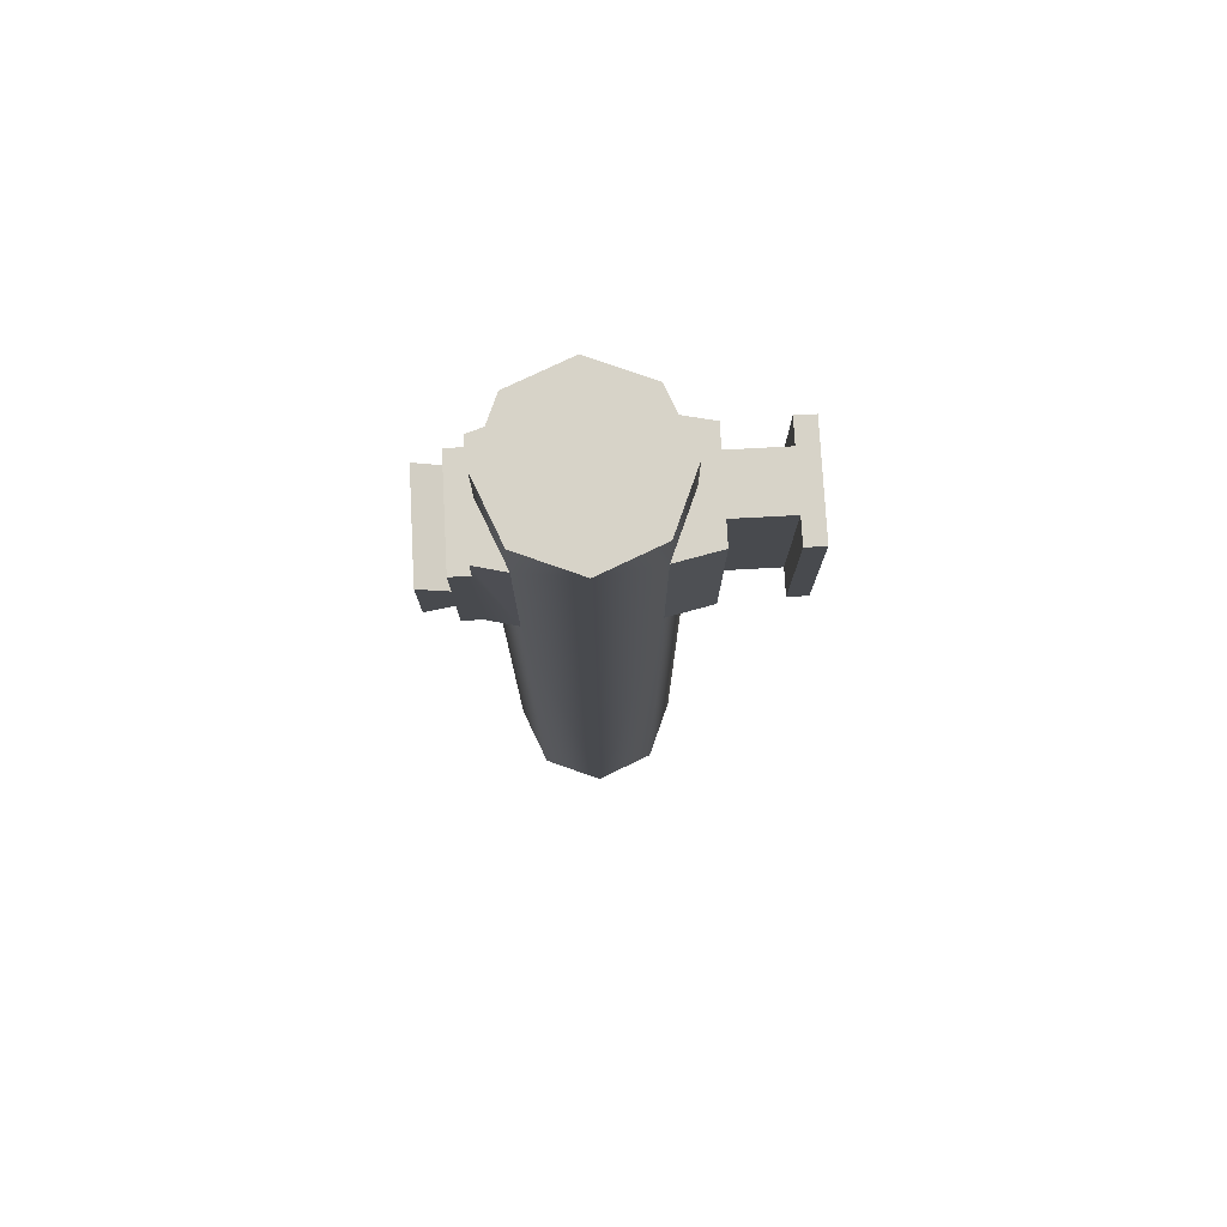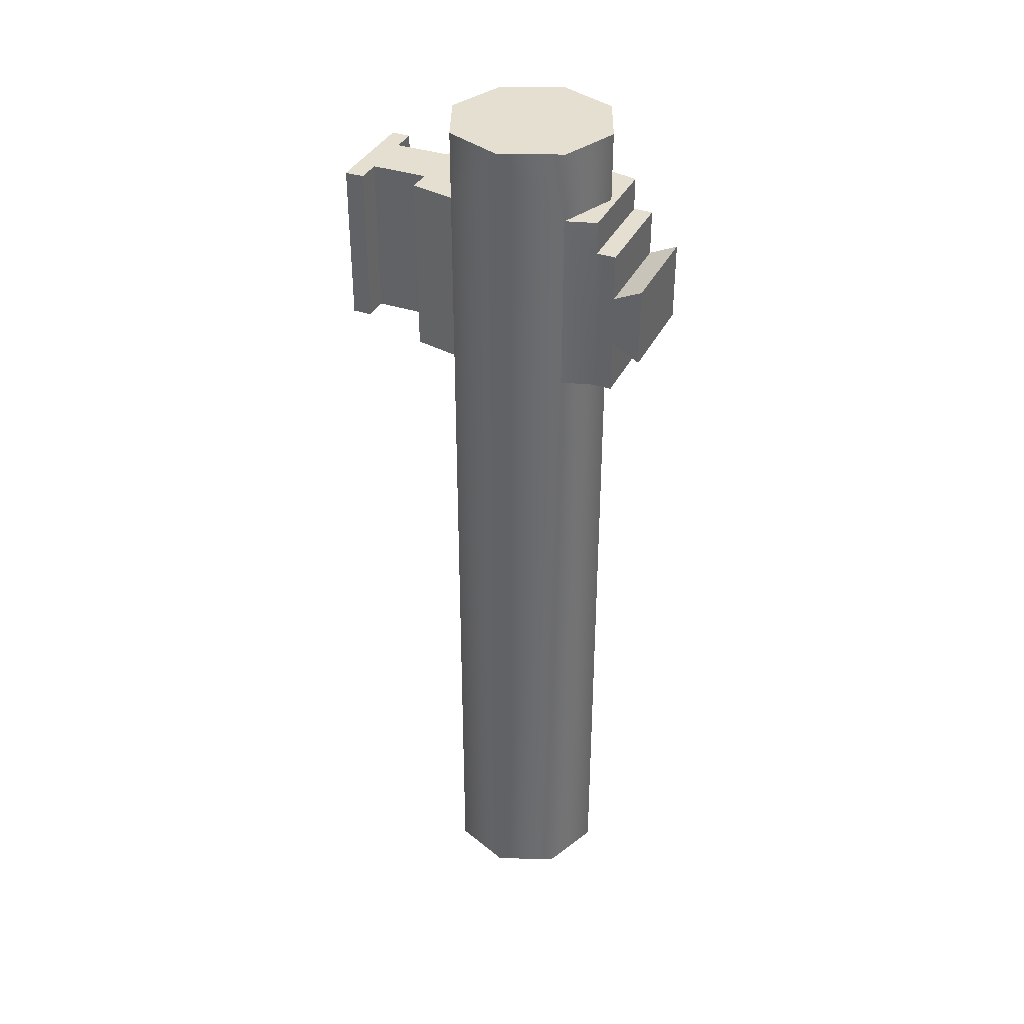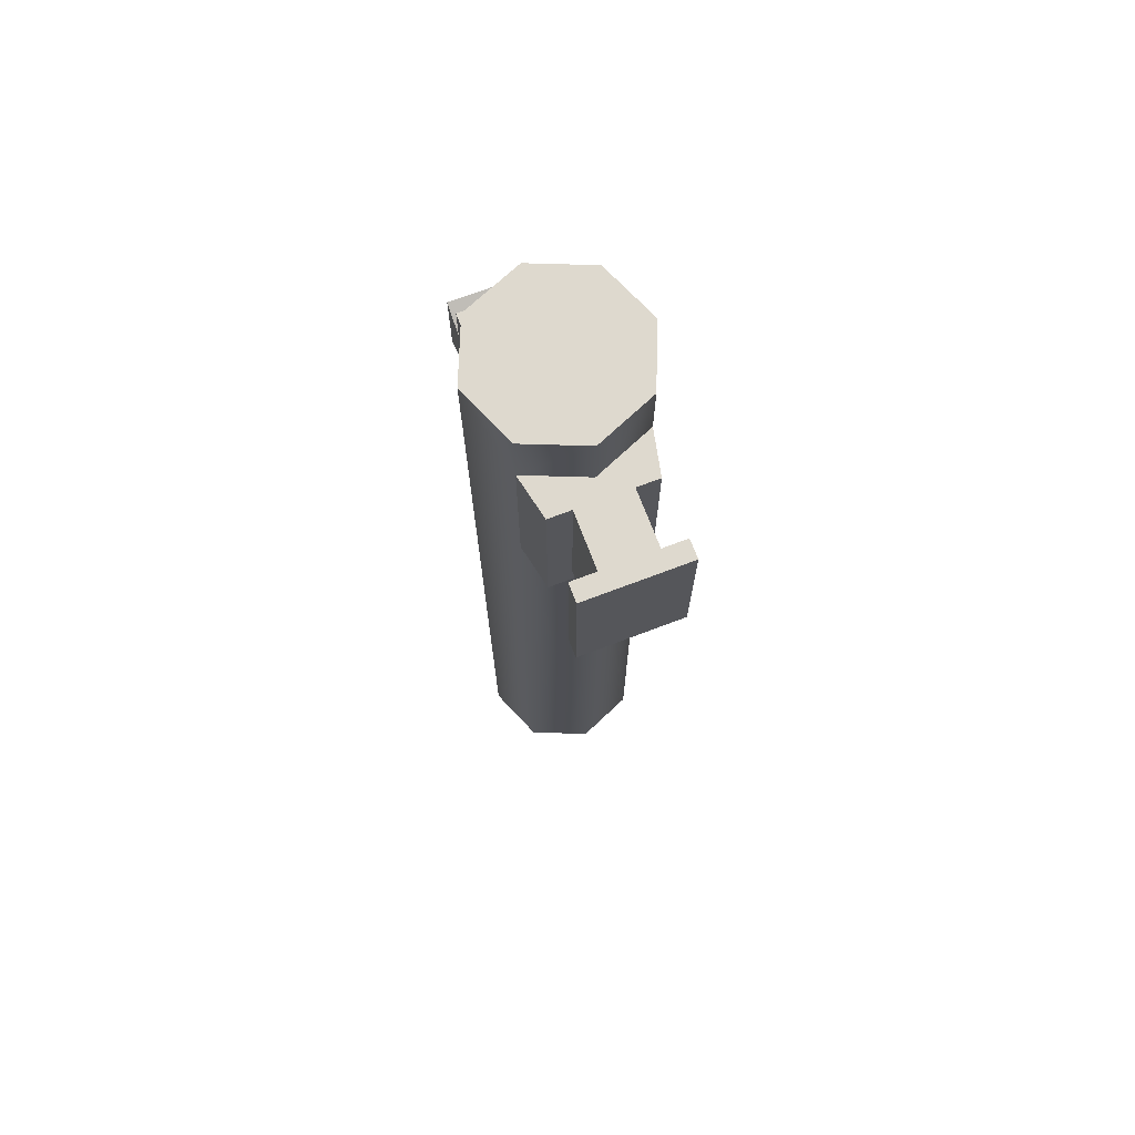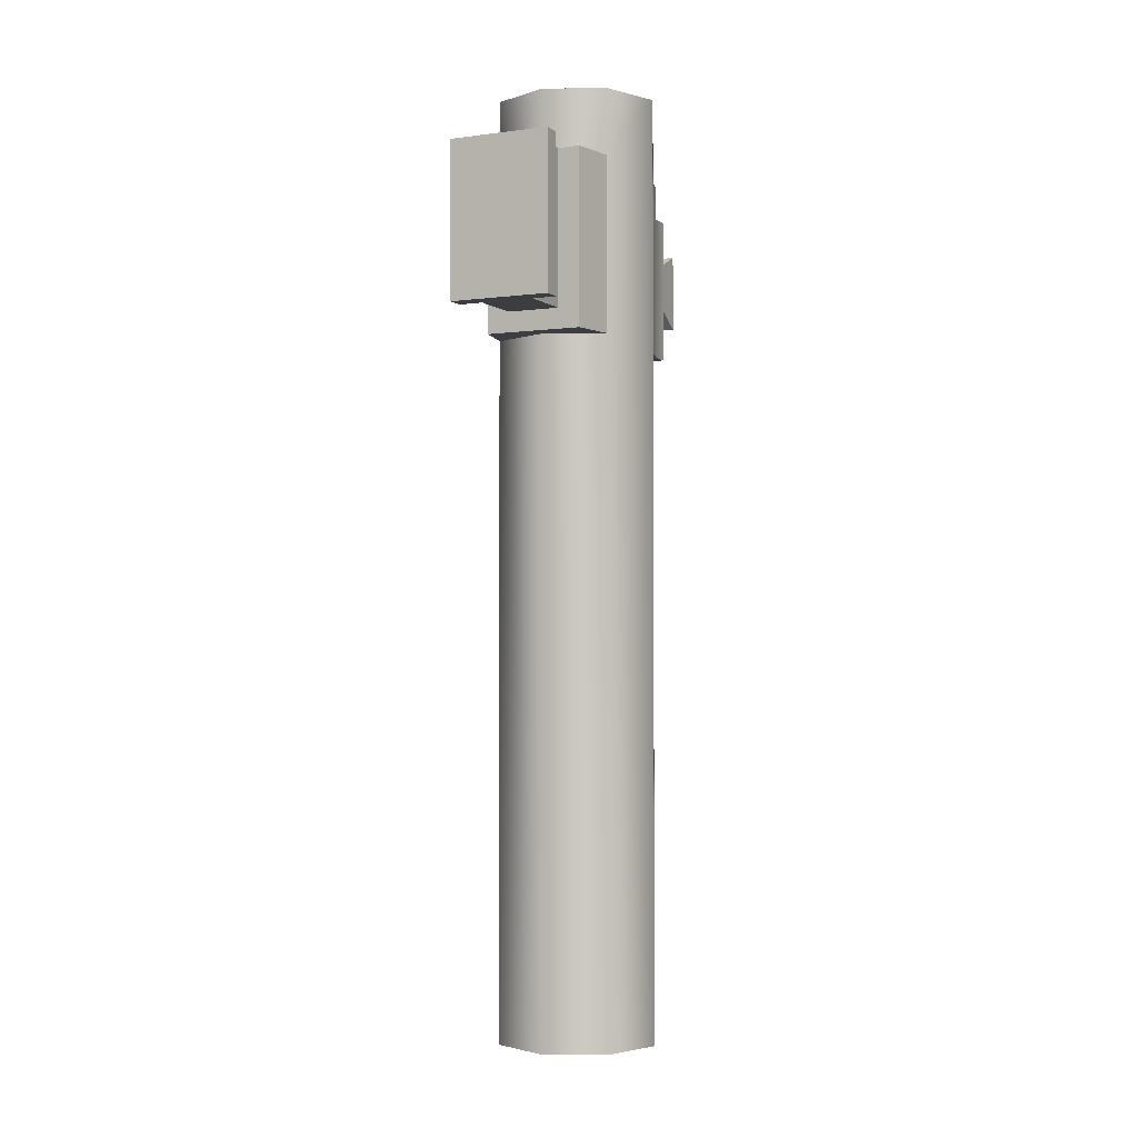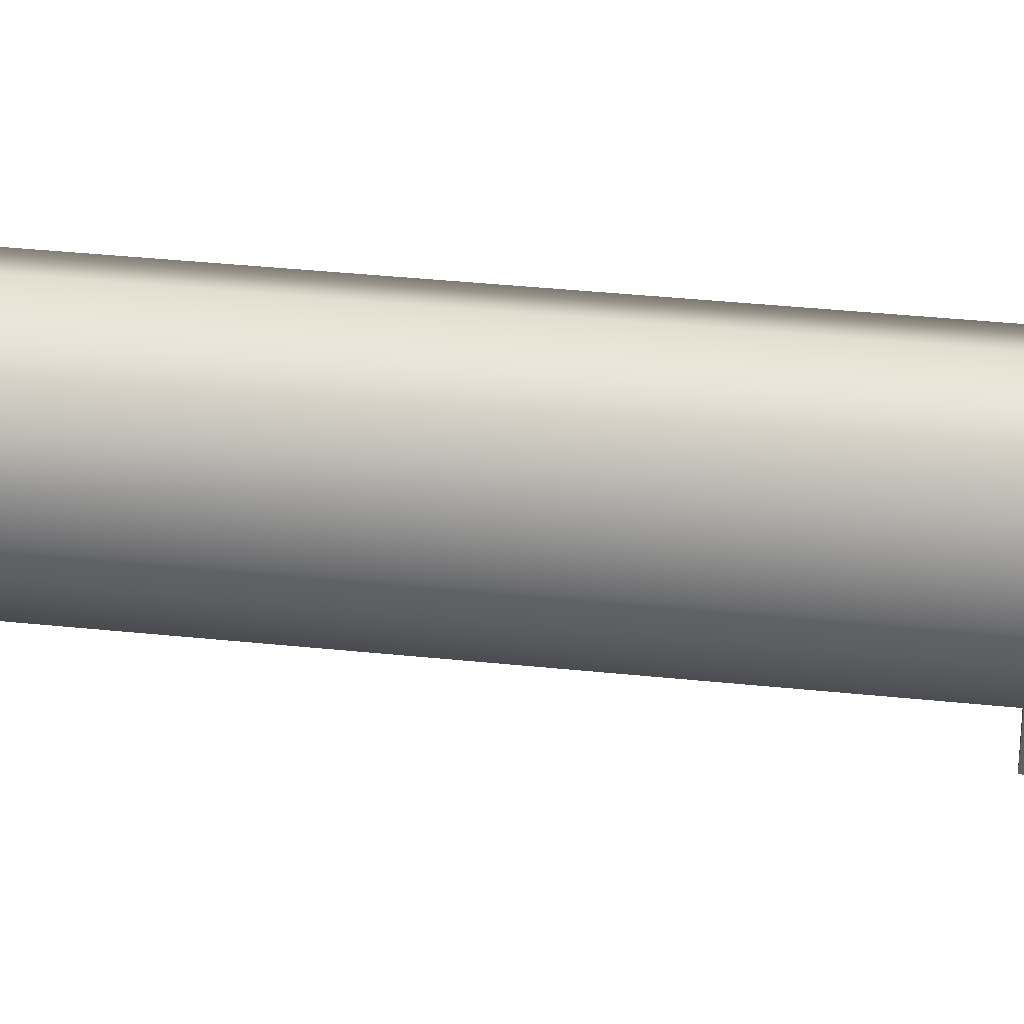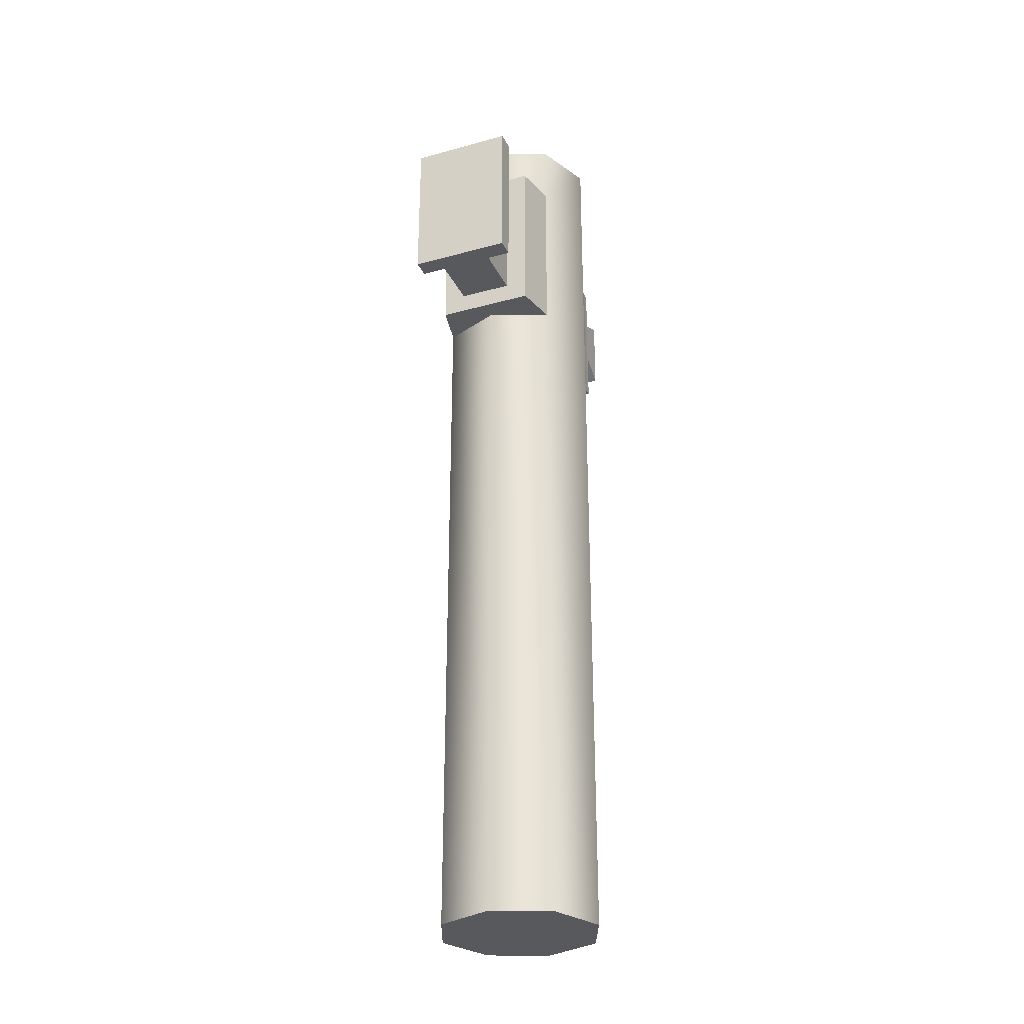
<metadata>
{"format":"obj","ext":"obj","renderer":"f3d","projection":"perspective","resolution":1024,"background":"white","views":[{"elev":76.9,"azim":86.9,"up":"+Y"},{"elev":36.6,"azim":-66.5,"up":"+Y"},{"elev":71.6,"azim":159.2,"up":"+Y"},{"elev":-2.4,"azim":-154.9,"up":"+Y"},{"elev":35.8,"azim":97.9,"up":"+Z"},{"elev":-29.8,"azim":-158.1,"up":"+Y"}]}
</metadata>
<code>
g muzzle_m1a_springfield_armory_national_match_flash_suppressor_762x51_LOD1
v 0.007283 -0.1013 0.007504
v 0.007283 -0.01525 0.007504
v 0.0103 -0.1013 0.0002208
v -2.955e-07 -0.01525 0.01052
v -3.291e-07 -0.1013 0.01052
v 0.0103 0.01519 0.0002208
v 0.007283 -0.0148 -0.007062
v 0.007283 0.006954 -0.007062
v 0.007283 0.006836 0.007504
v 0.007283 0.01519 0.007504
v -2.866e-07 0.006836 0.01052
v -2.834e-07 0.01519 0.01052
v 0.007283 -0.1013 -0.007062
v -3.41e-07 -0.1013 -0.01008
v -3.083e-07 -0.0148 -0.01008
v 0.007283 0.01519 -0.007062
v -2.953e-07 0.01519 -0.01008
v -3.002e-07 0.006954 -0.01008
v -0.007283 -0.1013 -0.007062
v -3.083e-07 -0.0148 -0.01008
v -0.007283 -0.0148 -0.007062
v -3.41e-07 -0.1013 -0.01008
v -0.0103 -0.1013 0.0002208
v -0.0103 0.01519 0.0002208
v -0.007283 0.006836 0.007504
v -0.007283 -0.01525 0.007504
v -0.007283 0.01519 0.007504
v -2.834e-07 0.01519 0.01052
v -2.866e-07 0.006836 0.01052
v -0.007283 -0.1013 0.007504
v -3.291e-07 -0.1013 0.01052
v -2.955e-07 -0.01525 0.01052
v -0.007283 0.006954 -0.007062
v -0.007283 0.01519 -0.007062
v -3.002e-07 0.006954 -0.01008
v -2.953e-07 0.01519 -0.01008
v -0.007283 -0.1013 0.007504
v -0.007283 -0.1013 -0.007062
v -0.0103 -0.1013 0.0002208
v 0.007283 -0.1013 0.007504
v 0.007283 -0.1013 -0.007062
v -3.41e-07 -0.1013 -0.01008
v 0.0103 -0.1013 0.0002208
v -3.291e-07 -0.1013 0.01052
v 0.007283 0.01519 -0.007062
v -2.834e-07 0.01519 0.01052
v -2.953e-07 0.01519 -0.01008
v 0.007283 0.01519 0.007504
v -0.007283 0.01519 -0.007062
v -0.007283 0.01519 0.007504
v -0.0103 0.01519 0.0002208
v 0.0103 0.01519 0.0002208
v -0.006101 0.006954 -0.01248
v -0.003306 -0.01227 -0.01248
v -0.003306 0.006954 -0.01248
v -0.006101 -0.0148 -0.01248
v 0.00612 -0.0148 -0.01248
v 0.003306 -0.01227 -0.01248
v 0.00612 0.006954 -0.01248
v 0.003306 0.006954 -0.01248
v 0.007283 0.006954 -0.007062
v 0.00612 -0.0148 -0.01248
v 0.007283 -0.0148 -0.007062
v 0.00612 0.006954 -0.01248
v 0.007283 -0.0148 -0.007062
v 0.00612 -0.0148 -0.01248
v -3.083e-07 -0.0148 -0.01008
v -0.006101 -0.0148 -0.01248
v -0.007283 -0.0148 -0.007062
v -0.007283 -0.0148 -0.007062
v -0.006101 0.006954 -0.01248
v -0.007283 0.006954 -0.007062
v -0.006101 -0.0148 -0.01248
v -0.007283 0.006954 -0.007062
v -0.006101 0.006954 -0.01248
v -3.002e-07 0.006954 -0.01008
v -0.003306 0.006954 -0.01248
v 0.00612 0.006954 -0.01248
v 0.007283 0.006954 -0.007062
v -0.003306 0.006954 -0.01928
v 0.003306 0.006954 -0.01248
v 0.003306 0.006954 -0.01928
v 0.00638 0.006954 -0.02161
v -0.0063 0.006954 -0.02161
v -0.0063 0.006954 -0.01928
v 0.00638 0.006954 -0.01928
v 0.00612 0.006954 -0.01248
v -0.003306 0.006954 -0.01248
v 0.003306 0.006954 -0.01248
v 0.00638 0.006954 -0.02161
v -0.0063 -0.01227 -0.02161
v 0.00638 -0.01227 -0.02161
v -0.0063 0.006954 -0.02161
v 0.003306 -0.01227 -0.01248
v 0.003306 0.006954 -0.01928
v 0.003306 -0.01227 -0.01928
v 0.003306 0.006954 -0.01248
v -0.003306 0.006954 -0.01248
v -0.003306 -0.01227 -0.01928
v -0.003306 0.006954 -0.01928
v -0.003306 -0.01227 -0.01248
v -0.003306 -0.01227 -0.01928
v 0.003306 -0.01227 -0.01248
v 0.003306 -0.01227 -0.01928
v -0.003306 -0.01227 -0.01248
v -0.0063 -0.01227 -0.02161
v 0.00638 -0.01227 -0.02161
v -0.0063 -0.01227 -0.01928
v 0.00638 -0.01227 -0.01928
v 0.00638 -0.01227 -0.02161
v 0.00638 0.006954 -0.01928
v 0.00638 0.006954 -0.02161
v 0.00638 -0.01227 -0.01928
v -0.0063 0.006954 -0.02161
v -0.0063 -0.01227 -0.01928
v -0.0063 -0.01227 -0.02161
v -0.0063 0.006954 -0.01928
v -0.003306 -0.01227 -0.01928
v -0.0063 0.006954 -0.01928
v -0.003306 0.006954 -0.01928
v -0.0063 -0.01227 -0.01928
v 0.003306 0.006954 -0.01928
v 0.00638 -0.01227 -0.01928
v 0.003306 -0.01227 -0.01928
v 0.00638 0.006954 -0.01928
v 0.006375 -0.008734 0.01355
v -0.006183 -0.01525 0.01355
v -0.006183 -0.008734 0.01355
v 0.006375 -0.01525 0.01355
v -0.007283 0.006836 0.007504
v -0.006183 -0.01525 0.01121
v -0.007283 -0.01525 0.007504
v -0.006183 0.00286 0.01121
v -0.006183 0.006836 0.01121
v -0.006183 -0.008734 0.01355
v -0.006183 -0.002678 0.01355
v -0.006183 0.00286 0.01355
v -0.006183 -0.01069 0.01697
v -0.006183 -0.001094 0.01697
v -0.006183 -0.01525 0.01355
v -2.955e-07 -0.01525 0.01052
v 0.006375 -0.01525 0.01121
v 0.007283 -0.01525 0.007504
v -0.006183 -0.01525 0.01121
v -0.007283 -0.01525 0.007504
v 0.006375 -0.01525 0.01355
v -0.006183 -0.01525 0.01355
v 0.007283 -0.01525 0.007504
v 0.006375 0.006836 0.01121
v 0.007283 0.006836 0.007504
v 0.006375 0.00286 0.01121
v 0.006375 -0.01525 0.01121
v 0.006375 -0.008734 0.01355
v 0.006375 -0.01525 0.01355
v 0.006375 -0.002678 0.01355
v 0.006375 -0.001094 0.01697
v 0.006375 -0.01069 0.01697
v 0.006375 0.00286 0.01355
v -2.866e-07 0.006836 0.01052
v -0.006183 0.006836 0.01121
v -0.007283 0.006836 0.007504
v 0.006375 0.006836 0.01121
v 0.007283 0.006836 0.007504
v 0.006375 0.006836 0.01121
v -0.006183 0.00286 0.01121
v -0.006183 0.006836 0.01121
v 0.006375 0.00286 0.01121
v 0.006375 0.00286 0.01121
v -0.006183 0.00286 0.01355
v -0.006183 0.00286 0.01121
v 0.006375 0.00286 0.01355
v 0.006375 0.00286 0.01355
v -0.006183 -0.002678 0.01355
v -0.006183 0.00286 0.01355
v 0.006375 -0.002678 0.01355
v 0.006375 -0.001094 0.01697
v -0.006183 -0.01069 0.01697
v -0.006183 -0.001094 0.01697
v 0.006375 -0.01069 0.01697
v -0.006183 -0.008734 0.01355
v 0.006375 -0.01069 0.01697
v 0.006375 -0.008734 0.01355
v -0.006183 -0.01069 0.01697
v 0.006375 -0.002678 0.01355
v -0.006183 -0.001094 0.01697
v -0.006183 -0.002678 0.01355
v 0.006375 -0.001094 0.01697
g muzzle_m1a_springfield_armory_national_match_flash_suppressor_762x51_LOD1_0
f 3 2 1
f 2 4 1
f 5 1 4
f 3 6 2
f 3 7 6
f 8 6 7
f 9 2 6
f 10 9 6
f 9 10 11
f 12 11 10
f 13 7 3
f 13 14 7
f 15 7 14
f 16 6 8
f 16 8 17
f 18 17 8
f 21 20 19
f 22 19 20
f 23 21 19
f 23 24 21
f 24 23 25
f 26 25 23
f 27 24 25
f 27 25 28
f 29 28 25
f 30 26 23
f 30 31 26
f 32 26 31
f 33 21 24
f 34 33 24
f 33 34 35
f 36 35 34
f 39 38 37
f 38 40 37
f 41 40 38
f 42 41 38
f 43 40 41
f 37 40 44
f 47 46 45
f 48 45 46
f 47 49 46
f 50 46 49
f 51 50 49
f 52 45 48
f 55 54 53
f 56 53 54
f 56 54 57
f 58 57 54
f 57 58 59
f 60 59 58
f 63 62 61
f 64 61 62
f 67 66 65
f 68 66 67
f 69 68 67
f 72 71 70
f 73 70 71
f 76 75 74
f 77 75 76
f 78 77 76
f 79 78 76
f 77 81 80
f 82 80 81
f 82 83 80
f 84 80 83
f 84 85 80
f 82 86 83
f 89 88 87
f 92 91 90
f 93 90 91
f 96 95 94
f 97 94 95
f 100 99 98
f 101 98 99
f 104 103 102
f 105 102 103
f 102 106 104
f 107 104 106
f 102 108 106
f 107 109 104
f 112 111 110
f 113 110 111
f 116 115 114
f 117 114 115
f 120 119 118
f 121 118 119
f 124 123 122
f 125 122 123
f 128 127 126
f 129 126 127
f 132 131 130
f 131 133 130
f 133 134 130
f 131 135 133
f 136 133 135
f 136 137 133
f 135 138 136
f 139 136 138
f 140 135 131
f 143 142 141
f 142 144 141
f 141 144 145
f 142 146 144
f 147 144 146
f 150 149 148
f 149 151 148
f 151 152 148
f 152 151 153
f 153 154 152
f 155 153 151
f 155 156 153
f 157 153 156
f 158 155 151
f 161 160 159
f 160 162 159
f 159 162 163
f 166 165 164
f 167 164 165
f 170 169 168
f 171 168 169
f 174 173 172
f 175 172 173
f 178 177 176
f 179 176 177
f 182 181 180
f 183 180 181
f 186 185 184
f 187 184 185

</code>
